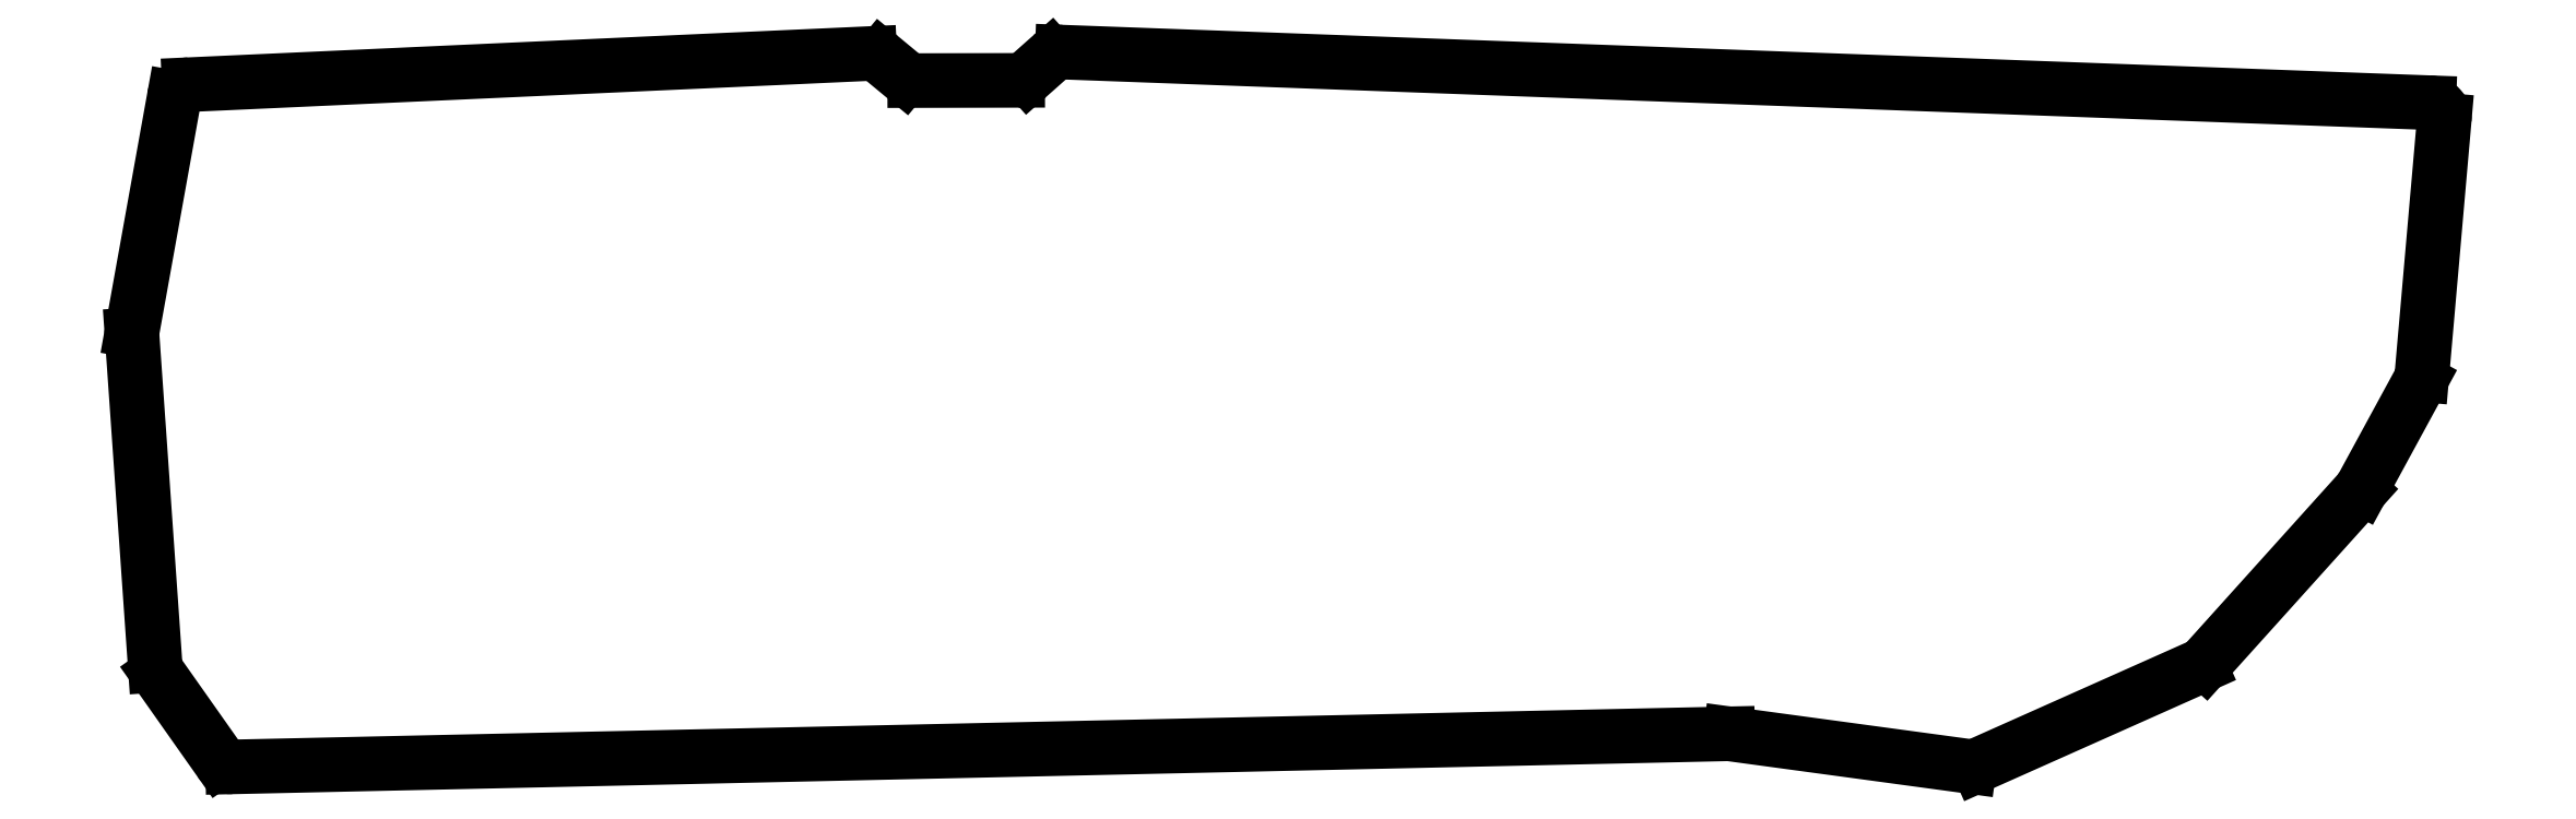
<metadata>
{"format":"dxf","ext":"dxf","renderer":"ezdxf+matplotlib","layout":"modelspace","background":"white","min_lineweight":24,"dpi":150}
</metadata>
<code>
0
SECTION
2
ENTITIES
0
LINE
8
0
10
13.36
20
-103.8
11
21.19
21
-60.24
0
LINE
8
0
10
24.01
20
-57.78
11
151.2
21
-51.96
0
LINE
8
0
10
153.2
20
-52.65
11
157.7
21
-56.33
0
LINE
8
0
10
159.6
20
-57.01
11
178.8
21
-56.97
0
LINE
8
0
10
180.8
20
-56.22
11
185.1
21
-52.45
0
LINE
8
0
10
187.2
20
-51.69
11
442.5
21
-61.14
0
LINE
8
0
10
445.4
20
-64.4
11
441.2
21
-112
0
LINE
8
0
10
440.9
20
-113.2
11
430
21
-133.2
0
LINE
8
0
10
429.6
20
-133.7
11
400.8
21
-165.8
0
LINE
8
0
10
399.8
20
-166.5
11
358.3
21
-185
0
LINE
8
0
10
356.7
20
-185.2
11
312
21
-179.2
0
LINE
8
0
10
311.5
20
-179.1
11
32.13
21
-185.3
0
LINE
8
0
10
29.61
20
-184
11
18.19
21
-167.8
0
LINE
8
0
10
17.64
20
-166.3
11
13.32
21
-104.5
0
ARC
8
0
10
24.14
20
-60.77
40
3
50
92.62
51
169.8
0
ARC
8
0
10
151.3
20
-54.96
40
3
50
50.4
51
92.62
0
ARC
8
0
10
159.6
20
-54.01
40
3
50
230.4
51
270.1
0
ARC
8
0
10
178.8
20
-53.97
40
3
50
270.1
51
311.6
0
ARC
8
0
10
187
20
-54.69
40
3
50
87.88
51
131.6
0
ARC
8
0
10
442.4
20
-64.14
40
3
50
355
51
87.88
0
ARC
8
0
10
438.2
20
-111.8
40
3
50
331.5
51
355
0
ARC
8
0
10
427.4
20
-131.7
40
3
50
318
51
331.5
0
ARC
8
0
10
398.5
20
-163.8
40
3
50
294
51
318
0
ARC
8
0
10
357.1
20
-182.3
40
3
50
262.3
51
294
0
ARC
8
0
10
311.6
20
-182.1
40
3
50
82.27
51
91.27
0
ARC
8
0
10
32.06
20
-182.3
40
3
50
215.2
51
271.3
0
ARC
8
0
10
20.64
20
-166.1
40
3
50
184
51
215.2
0
ARC
8
0
10
16.32
20
-104.3
40
3
50
169.8
51
184
0
ENDSEC
0
EOF

</code>
